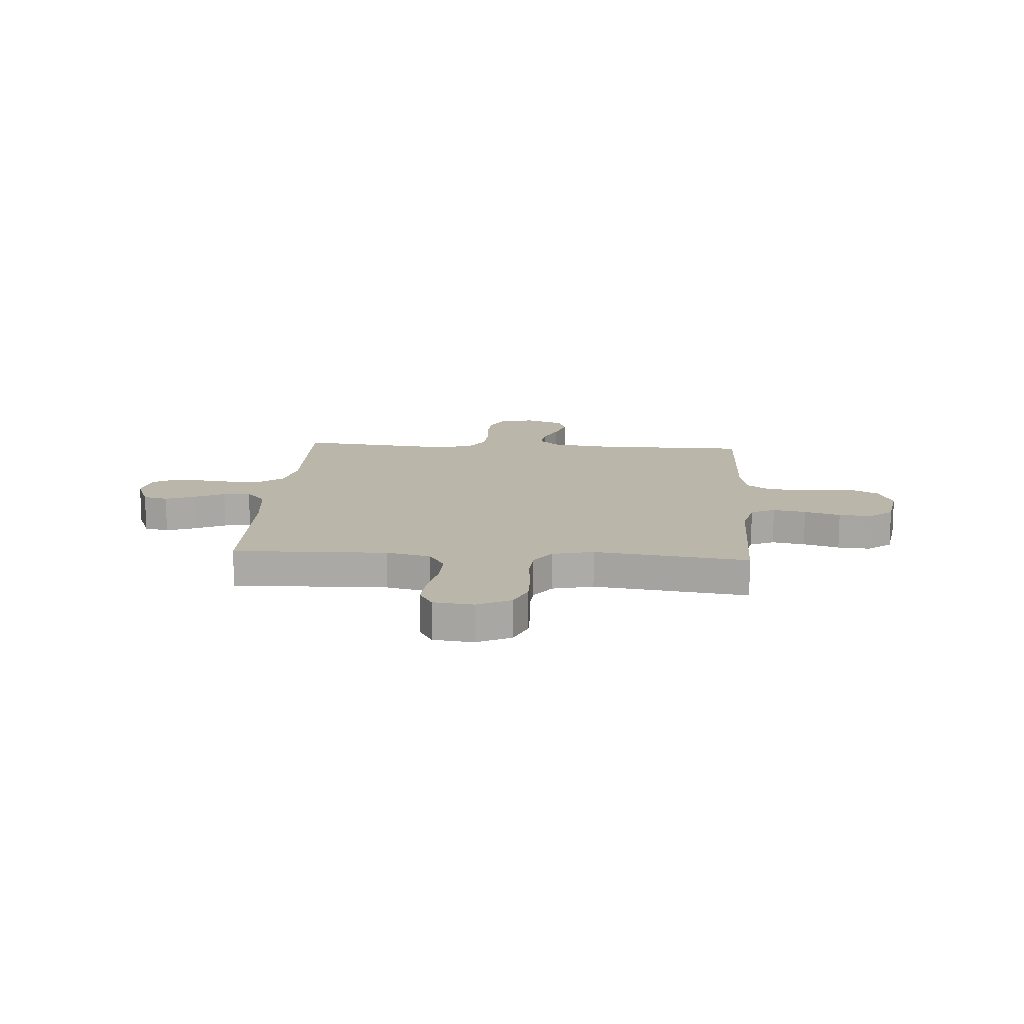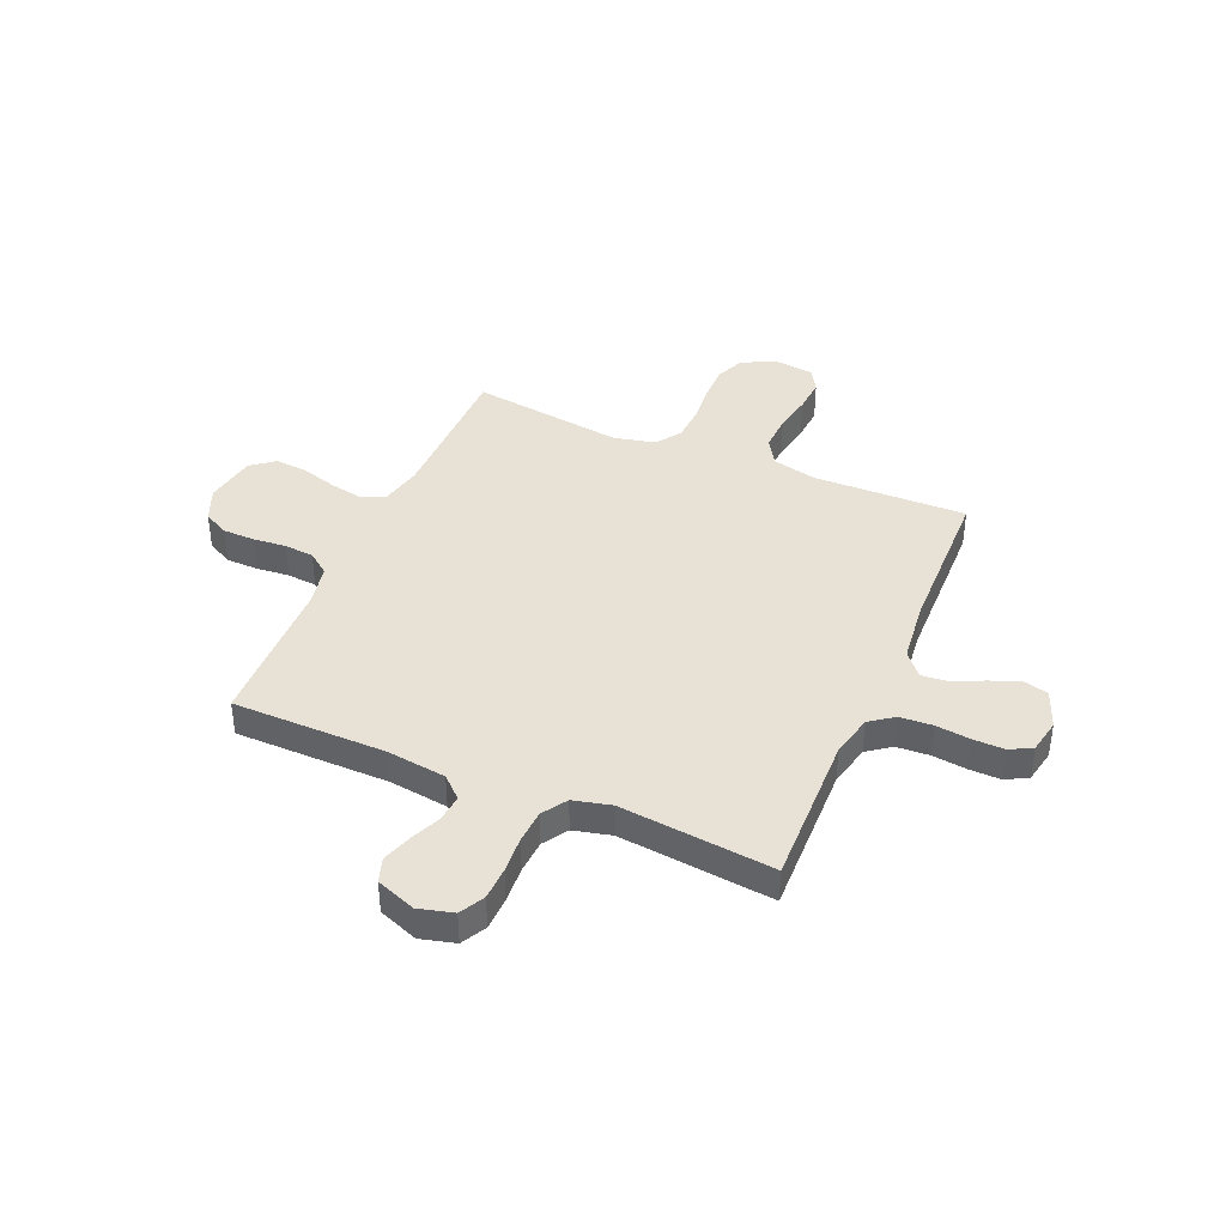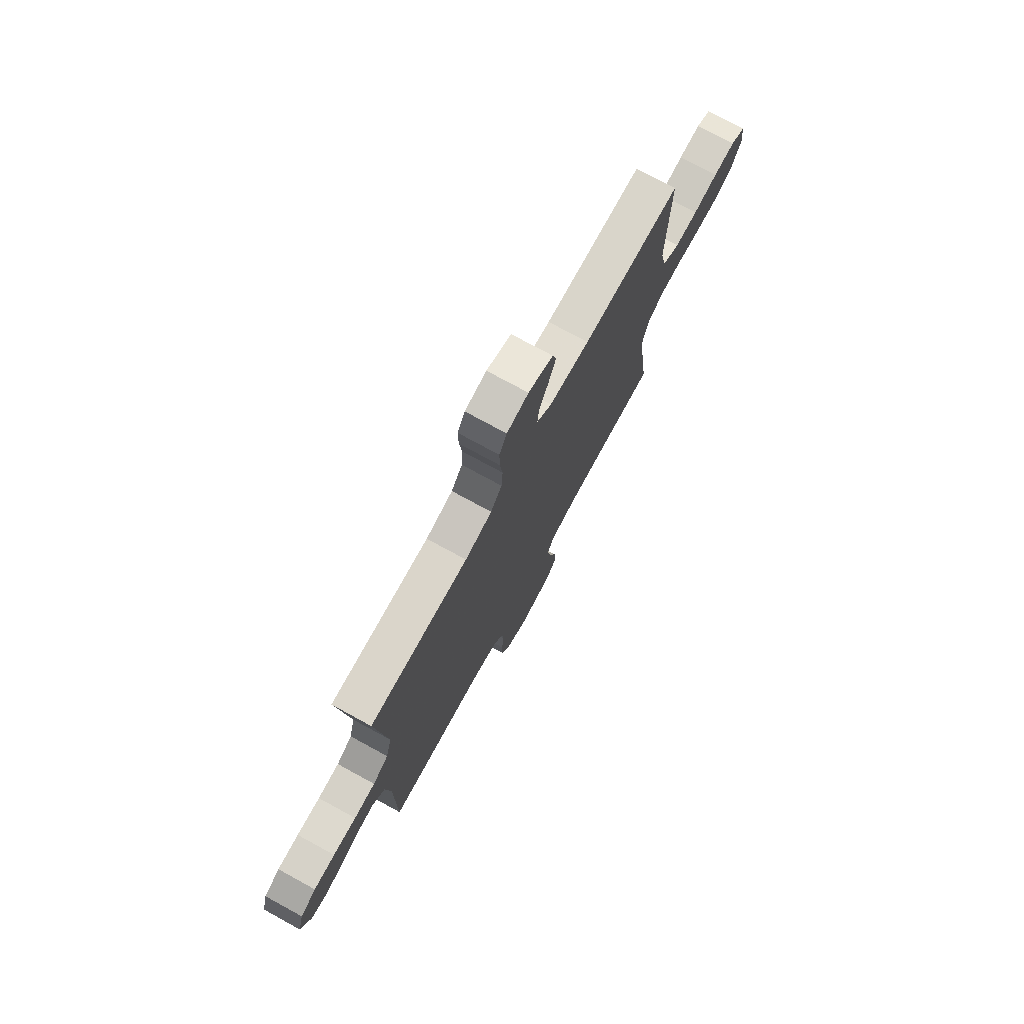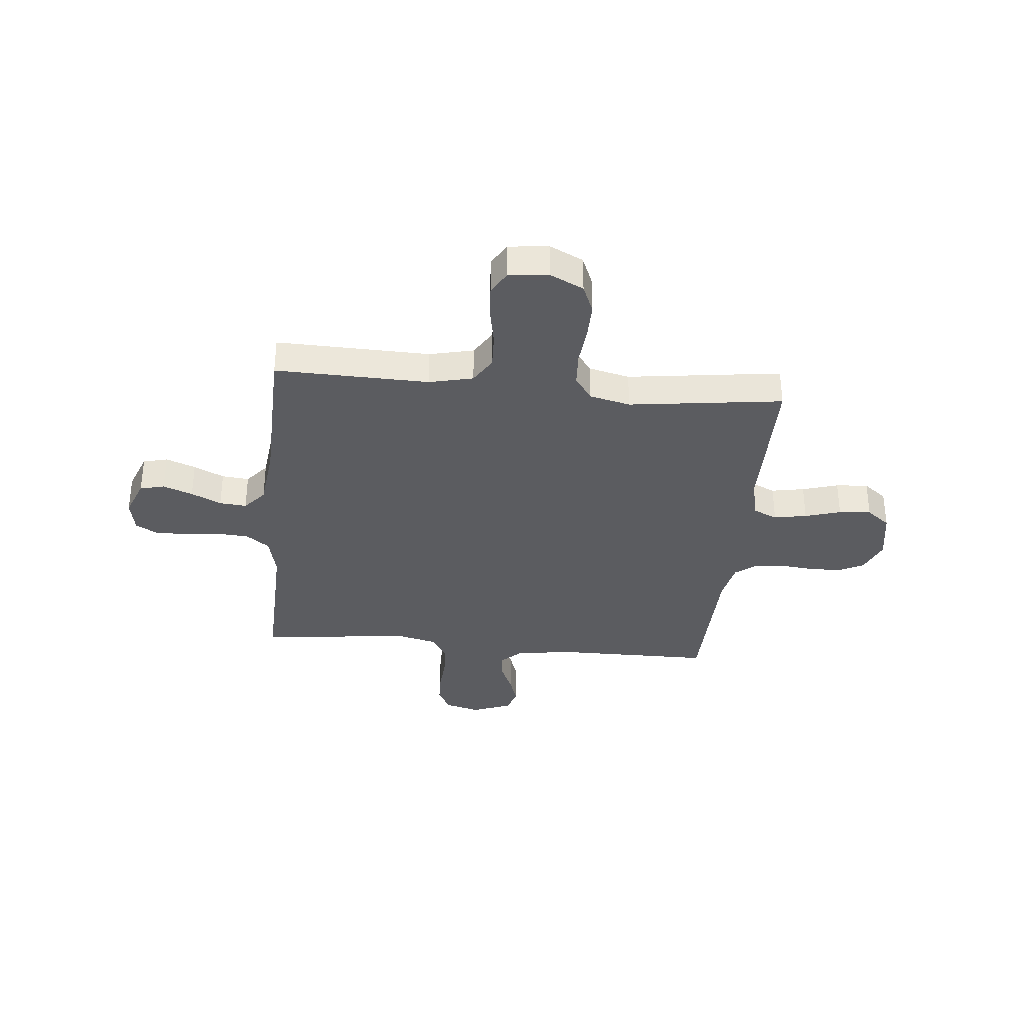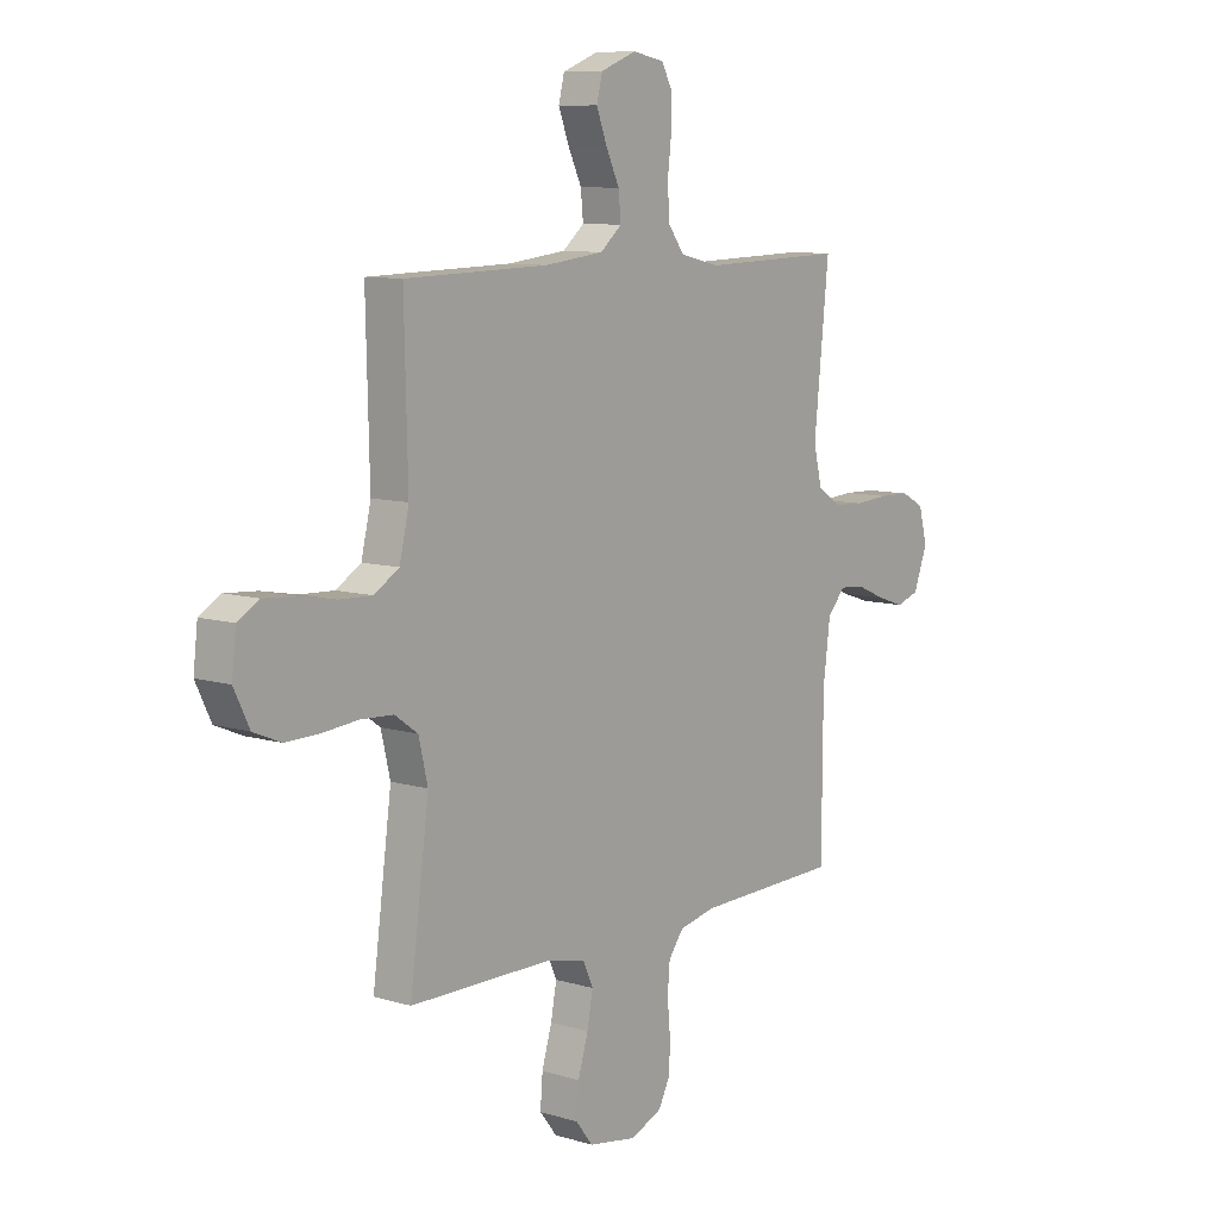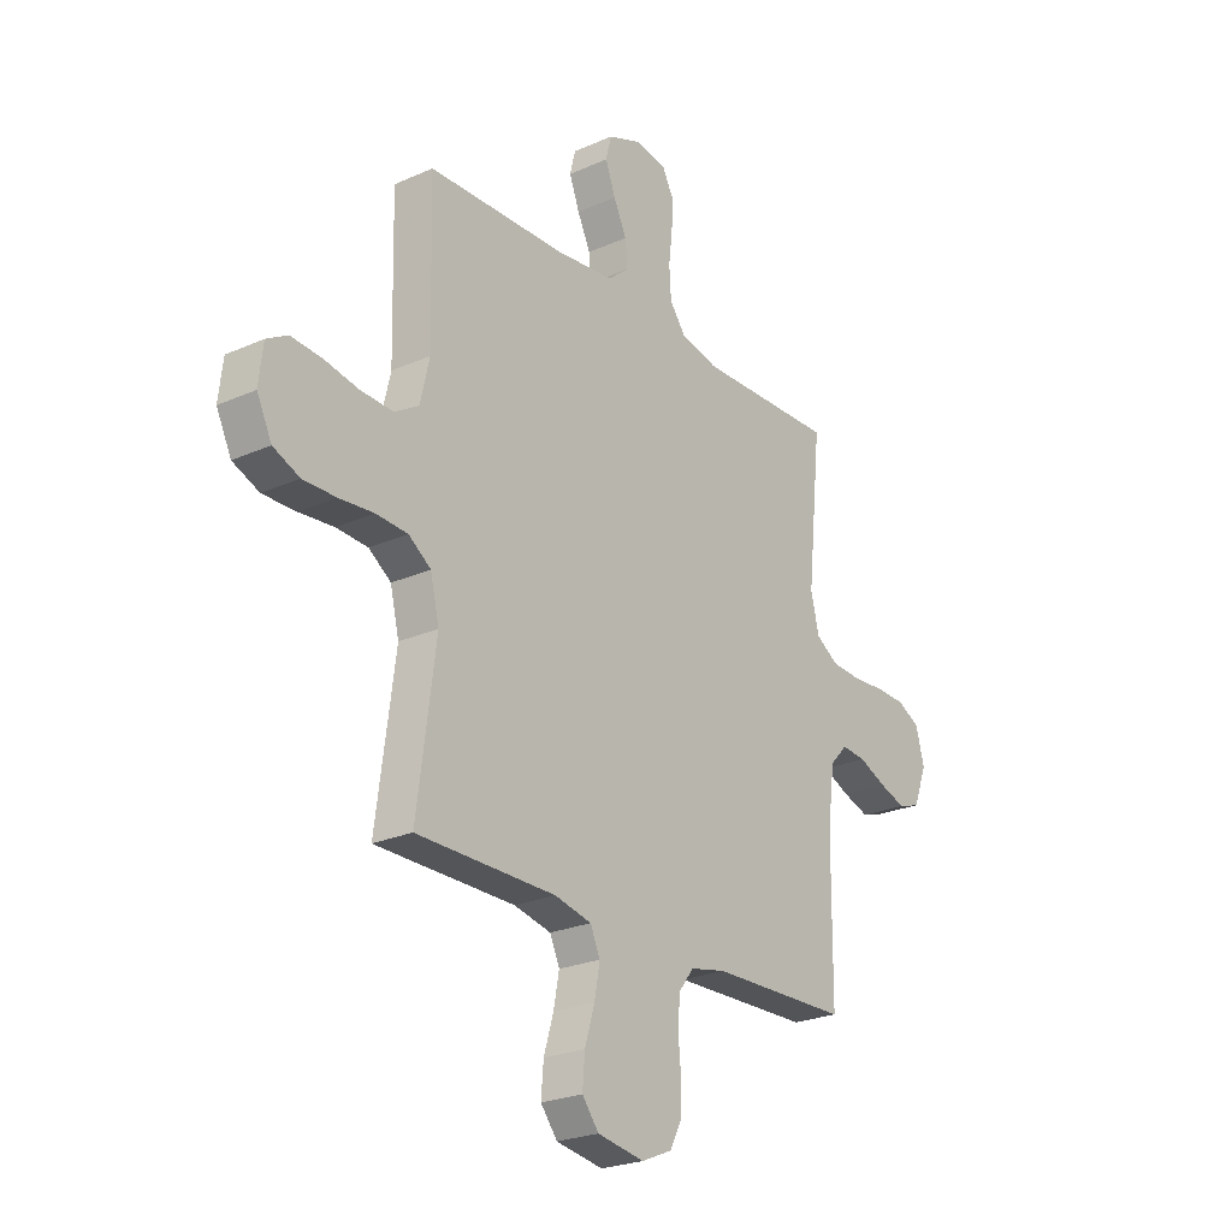
<metadata>
{"format":"obj","ext":"obj","renderer":"f3d","projection":"perspective","resolution":1024,"background":"white","views":[{"elev":14.1,"azim":93.9,"up":"+Y"},{"elev":40.3,"azim":-66.8,"up":"+Y"},{"elev":75.7,"azim":-61.4,"up":"+Z"},{"elev":-34.6,"azim":84.4,"up":"+Y"},{"elev":9.2,"azim":128.4,"up":"+Z"},{"elev":-24.2,"azim":126.4,"up":"+Z"}]}
</metadata>
<code>
v 0.5 0.07 0.5
v 0.493 0.07 0.2
v 0.513 0.07 0.114
v 0.565 0.07 0.082
v 0.635 0.07 0.085
v 0.71 0.07 0.099
v 0.776 0.07 0.104
v 0.821 0.07 0.078
v 0.83 0.07 0
v 0.798 0.07 -0.066
v 0.741 0.07 -0.09
v 0.67 0.07 -0.089
v 0.595 0.07 -0.082
v 0.527 0.07 -0.086
v 0.479 0.07 -0.12
v 0.46 0.07 -0.2
v 0.5 0.07 -0.5
v 0.2 0.07 -0.502
v 0.12 0.07 -0.52
v 0.099 0.07 -0.567
v 0.111 0.07 -0.631
v 0.132 0.07 -0.701
v 0.137 0.07 -0.764
v 0.101 0.07 -0.81
v 0 0.07 -0.827
v -0.066 0.07 -0.799
v -0.091 0.07 -0.75
v -0.092 0.07 -0.688
v -0.086 0.07 -0.623
v -0.091 0.07 -0.565
v -0.123 0.07 -0.523
v -0.2 0.07 -0.507
v -0.5 0.07 -0.5
v -0.502 0.07 -0.2
v -0.517 0.07 -0.084
v -0.555 0.07 -0.043
v -0.608 0.07 -0.048
v -0.668 0.07 -0.074
v -0.725 0.07 -0.093
v -0.773 0.07 -0.077
v -0.802 0.07 0
v -0.784 0.07 0.068
v -0.736 0.07 0.094
v -0.671 0.07 0.096
v -0.6 0.07 0.091
v -0.535 0.07 0.095
v -0.487 0.07 0.126
v -0.469 0.07 0.2
v -0.5 0.07 0.5
v -0.2 0.07 0.492
v -0.118 0.07 0.511
v -0.084 0.07 0.557
v -0.08 0.07 0.621
v -0.088 0.07 0.689
v -0.089 0.07 0.75
v -0.066 0.07 0.793
v 0 0.07 0.806
v 0.075 0.07 0.777
v 0.087 0.07 0.729
v 0.065 0.07 0.671
v 0.037 0.07 0.612
v 0.032 0.07 0.559
v 0.077 0.07 0.521
v 0.2 0.07 0.507
v 0.5 0 0.5
v 0.493 0 0.2
v 0.513 0 0.114
v 0.565 0 0.082
v 0.635 0 0.085
v 0.71 0 0.099
v 0.776 0 0.104
v 0.821 0 0.078
v 0.83 0 0
v 0.798 0 -0.066
v 0.741 0 -0.09
v 0.67 0 -0.089
v 0.595 0 -0.082
v 0.527 0 -0.086
v 0.479 0 -0.12
v 0.46 0 -0.2
v 0.5 0 -0.5
v 0.2 0 -0.502
v 0.12 0 -0.52
v 0.099 0 -0.567
v 0.111 0 -0.631
v 0.132 0 -0.701
v 0.137 0 -0.764
v 0.101 0 -0.81
v 0 0 -0.827
v -0.066 0 -0.799
v -0.091 0 -0.75
v -0.092 0 -0.688
v -0.086 0 -0.623
v -0.091 0 -0.565
v -0.123 0 -0.523
v -0.2 0 -0.507
v -0.5 0 -0.5
v -0.502 0 -0.2
v -0.517 0 -0.084
v -0.555 0 -0.043
v -0.608 0 -0.048
v -0.668 0 -0.074
v -0.725 0 -0.093
v -0.773 0 -0.077
v -0.802 0 0
v -0.784 0 0.068
v -0.736 0 0.094
v -0.671 0 0.096
v -0.6 0 0.091
v -0.535 0 0.095
v -0.487 0 0.126
v -0.469 0 0.2
v -0.5 0 0.5
v -0.2 0 0.492
v -0.118 0 0.511
v -0.084 0 0.557
v -0.08 0 0.621
v -0.088 0 0.689
v -0.089 0 0.75
v -0.066 0 0.793
v 0 0 0.806
v 0.075 0 0.777
v 0.087 0 0.729
v 0.065 0 0.671
v 0.037 0 0.612
v 0.032 0 0.559
v 0.077 0 0.521
v 0.2 0 0.507
f 59 60 61
f 58 59 61
f 57 58 61
f 56 57 61
f 55 56 61
f 54 55 61
f 53 54 61
f 52 53 61 62
f 51 52 62 63
f 48 49 50
f 51 63 64
f 50 51 64
f 48 50 64
f 47 48 64
f 43 44 45
f 42 43 45
f 41 42 45
f 40 41 45
f 39 40 45
f 38 39 45
f 37 38 45
f 36 37 45 46
f 64 1 2
f 47 64 2
f 46 47 2
f 36 46 2
f 35 36 2
f 27 28 29
f 26 27 29
f 25 26 29
f 24 25 29
f 23 24 29
f 22 23 29
f 21 22 29
f 20 21 29 30
f 19 20 30 31
f 16 17 18
f 19 31 32
f 18 19 32
f 16 18 32
f 15 16 32
f 11 12 13
f 10 11 13
f 9 10 13
f 8 9 13
f 7 8 13
f 6 7 13
f 5 6 13
f 4 5 13 14
f 32 33 34
f 15 32 34
f 14 15 34
f 4 14 34
f 3 4 34
f 2 3 34 35
f 125 124 123
f 125 123 122
f 125 122 121
f 125 121 120
f 125 120 119
f 125 119 118
f 125 118 117
f 126 125 117 116
f 127 126 116 115
f 114 113 112
f 128 127 115
f 128 115 114
f 128 114 112
f 128 112 111
f 109 108 107
f 109 107 106
f 109 106 105
f 109 105 104
f 109 104 103
f 109 103 102
f 109 102 101
f 110 109 101 100
f 66 65 128
f 66 128 111
f 66 111 110
f 66 110 100
f 66 100 99
f 93 92 91
f 93 91 90
f 93 90 89
f 93 89 88
f 93 88 87
f 93 87 86
f 93 86 85
f 94 93 85 84
f 95 94 84 83
f 82 81 80
f 96 95 83
f 96 83 82
f 96 82 80
f 96 80 79
f 77 76 75
f 77 75 74
f 77 74 73
f 77 73 72
f 77 72 71
f 77 71 70
f 77 70 69
f 78 77 69 68
f 98 97 96
f 98 96 79
f 98 79 78
f 98 78 68
f 98 68 67
f 99 98 67 66
f 1 65 66 2
f 2 66 67 3
f 3 67 68 4
f 4 68 69 5
f 5 69 70 6
f 6 70 71 7
f 7 71 72 8
f 8 72 73 9
f 9 73 74 10
f 10 74 75 11
f 11 75 76 12
f 12 76 77 13
f 13 77 78 14
f 14 78 79 15
f 15 79 80 16
f 16 80 81 17
f 17 81 82 18
f 18 82 83 19
f 19 83 84 20
f 20 84 85 21
f 21 85 86 22
f 22 86 87 23
f 23 87 88 24
f 24 88 89 25
f 25 89 90 26
f 26 90 91 27
f 27 91 92 28
f 28 92 93 29
f 29 93 94 30
f 30 94 95 31
f 31 95 96 32
f 32 96 97 33
f 33 97 98 34
f 34 98 99 35
f 35 99 100 36
f 36 100 101 37
f 37 101 102 38
f 38 102 103 39
f 39 103 104 40
f 40 104 105 41
f 41 105 106 42
f 42 106 107 43
f 43 107 108 44
f 44 108 109 45
f 45 109 110 46
f 46 110 111 47
f 47 111 112 48
f 48 112 113 49
f 49 113 114 50
f 50 114 115 51
f 51 115 116 52
f 52 116 117 53
f 53 117 118 54
f 54 118 119 55
f 55 119 120 56
f 56 120 121 57
f 57 121 122 58
f 58 122 123 59
f 59 123 124 60
f 60 124 125 61
f 61 125 126 62
f 62 126 127 63
f 63 127 128 64
f 64 128 65 1

</code>
